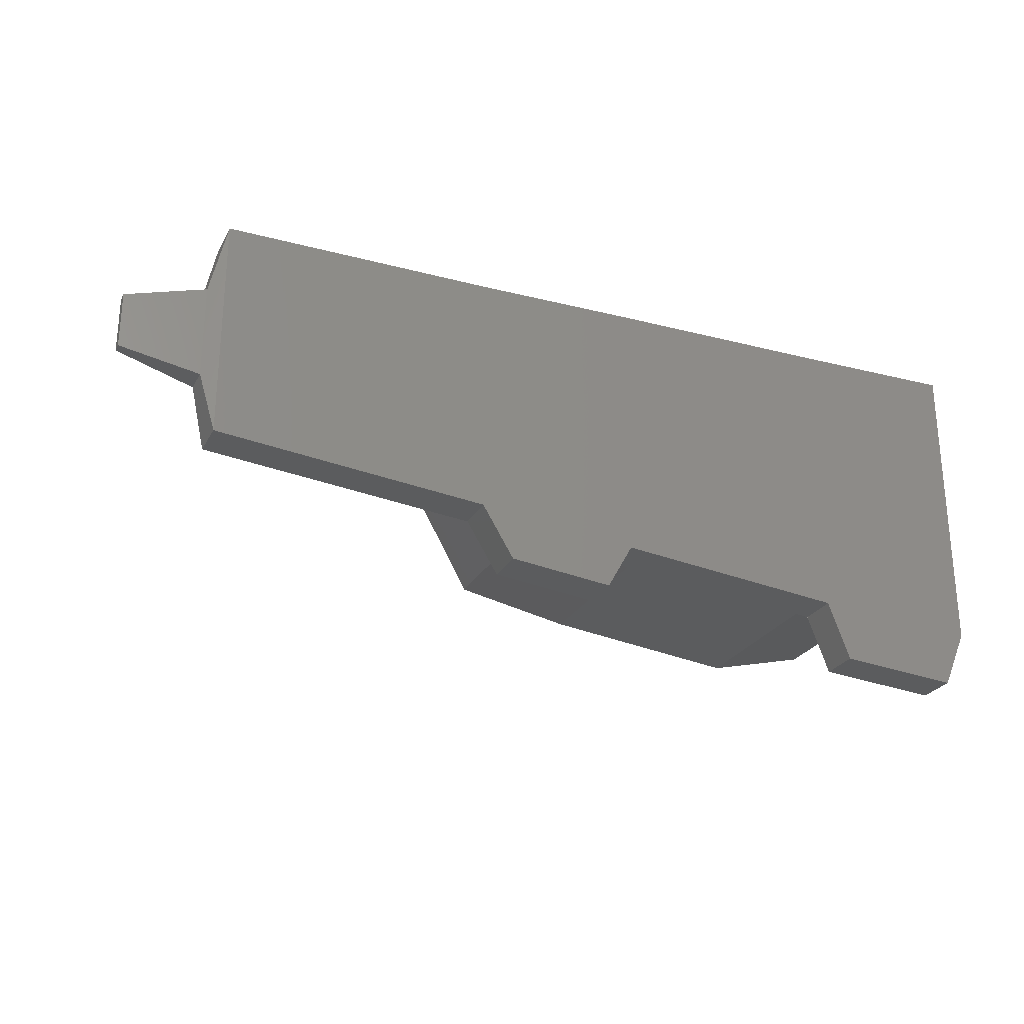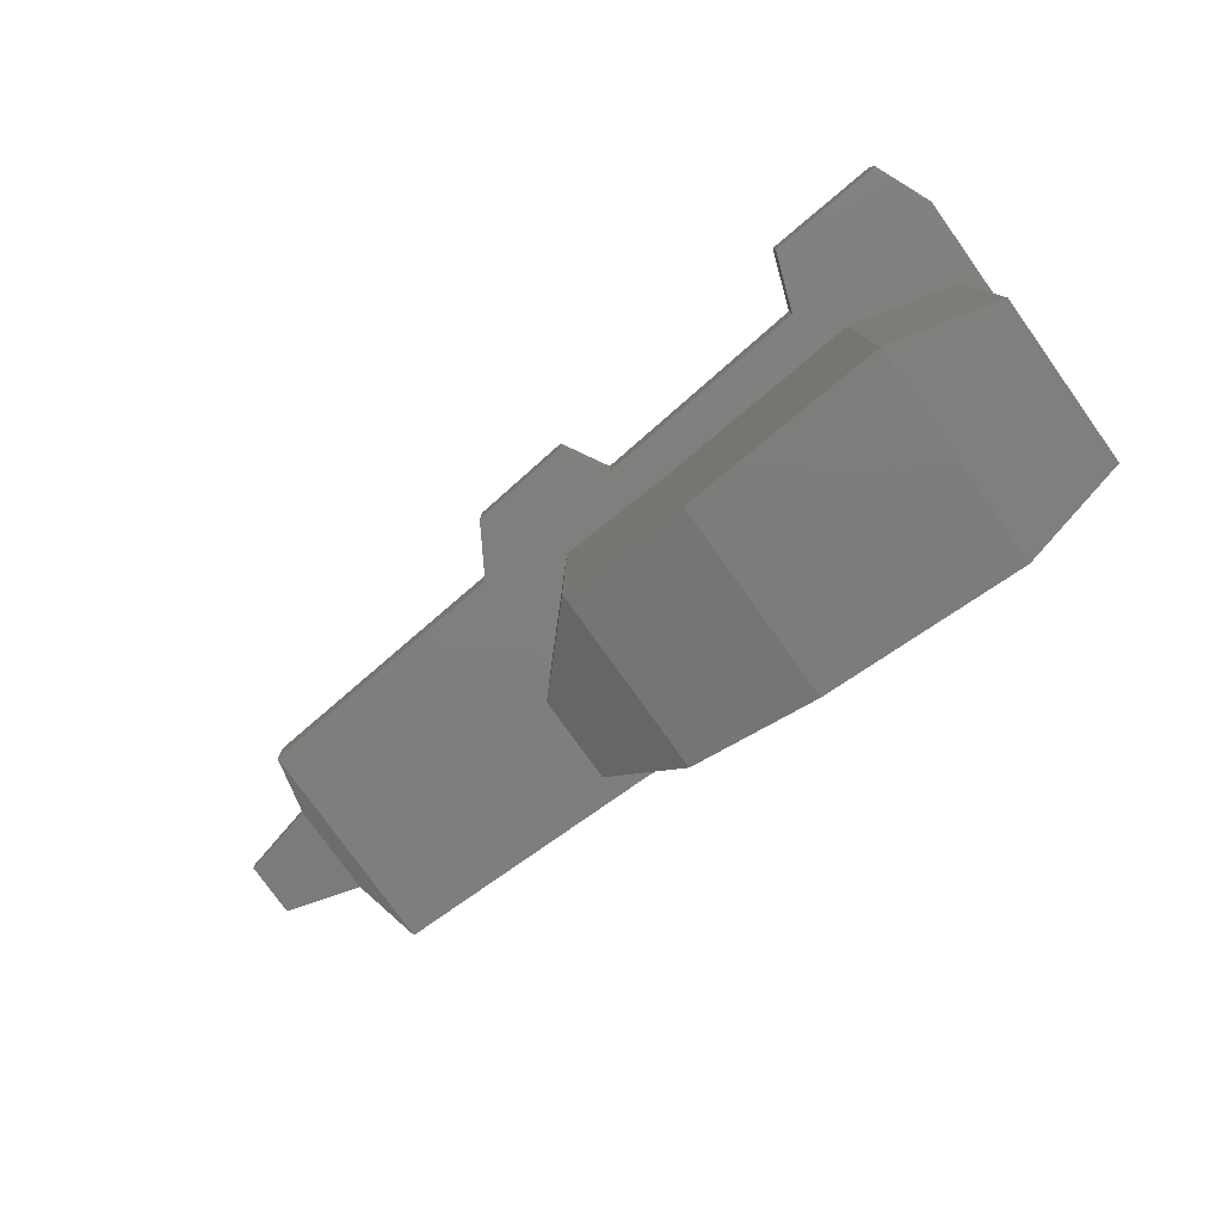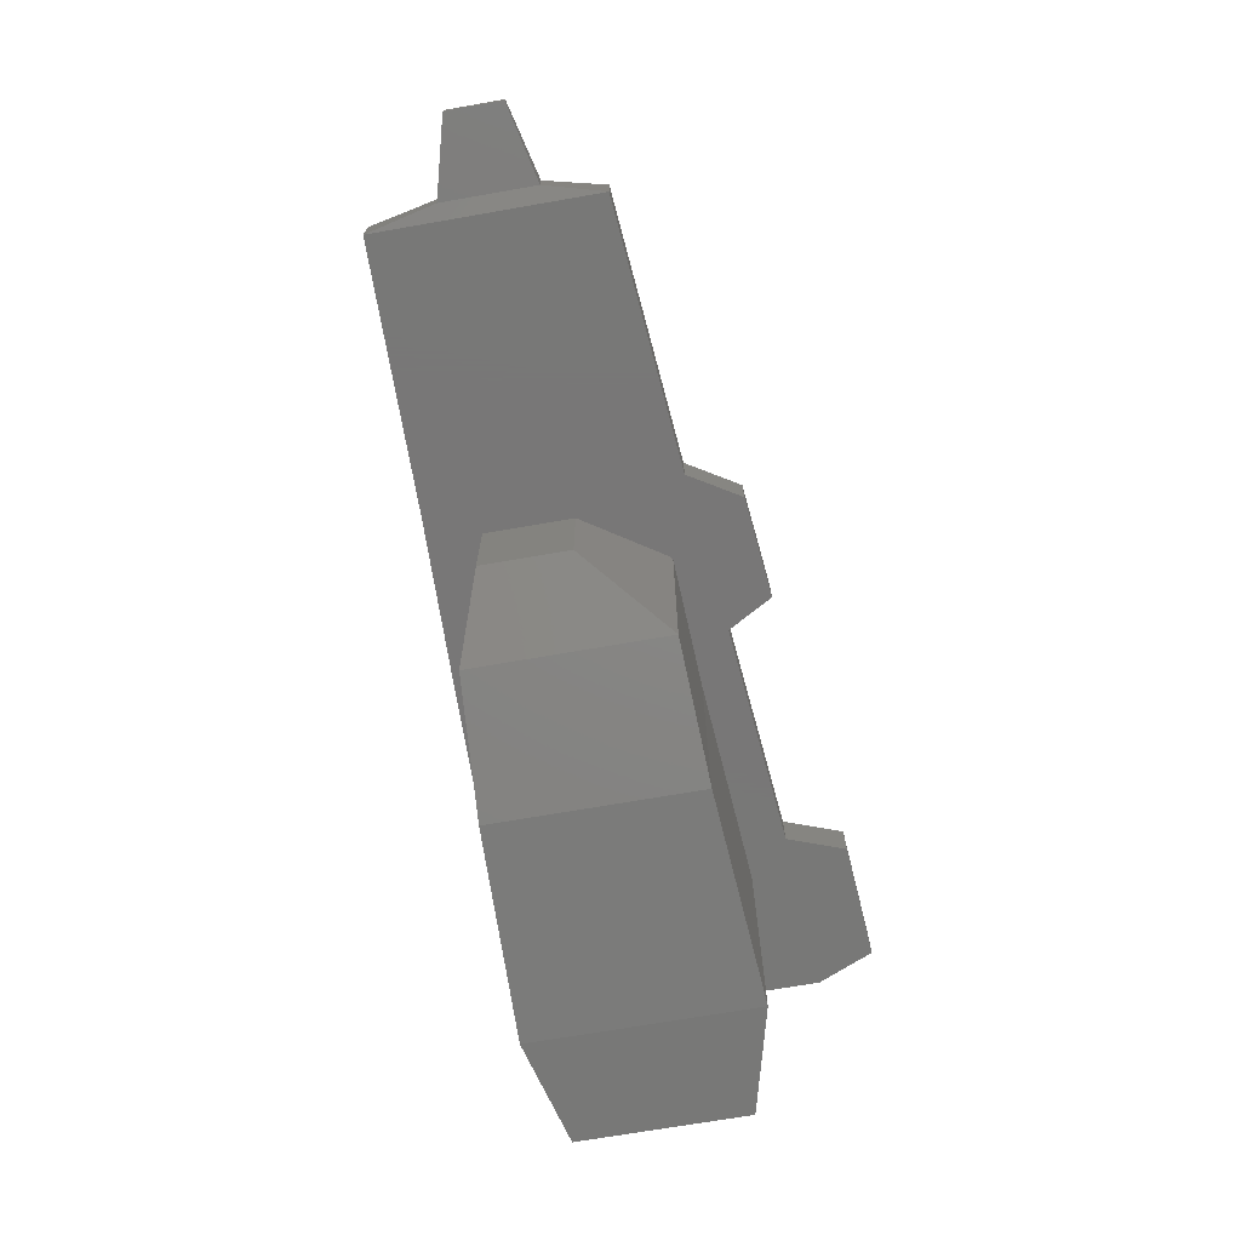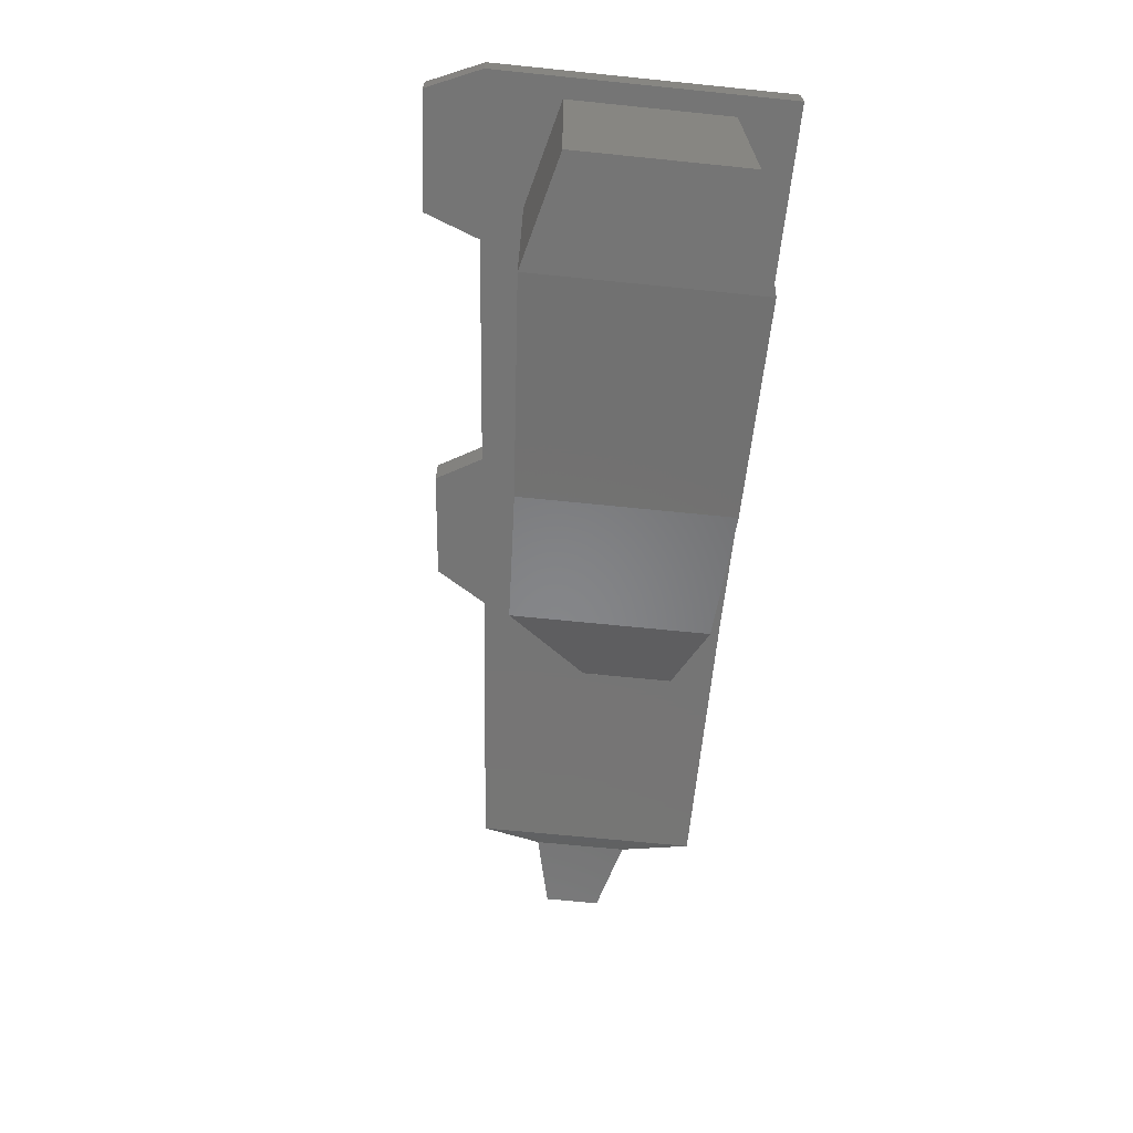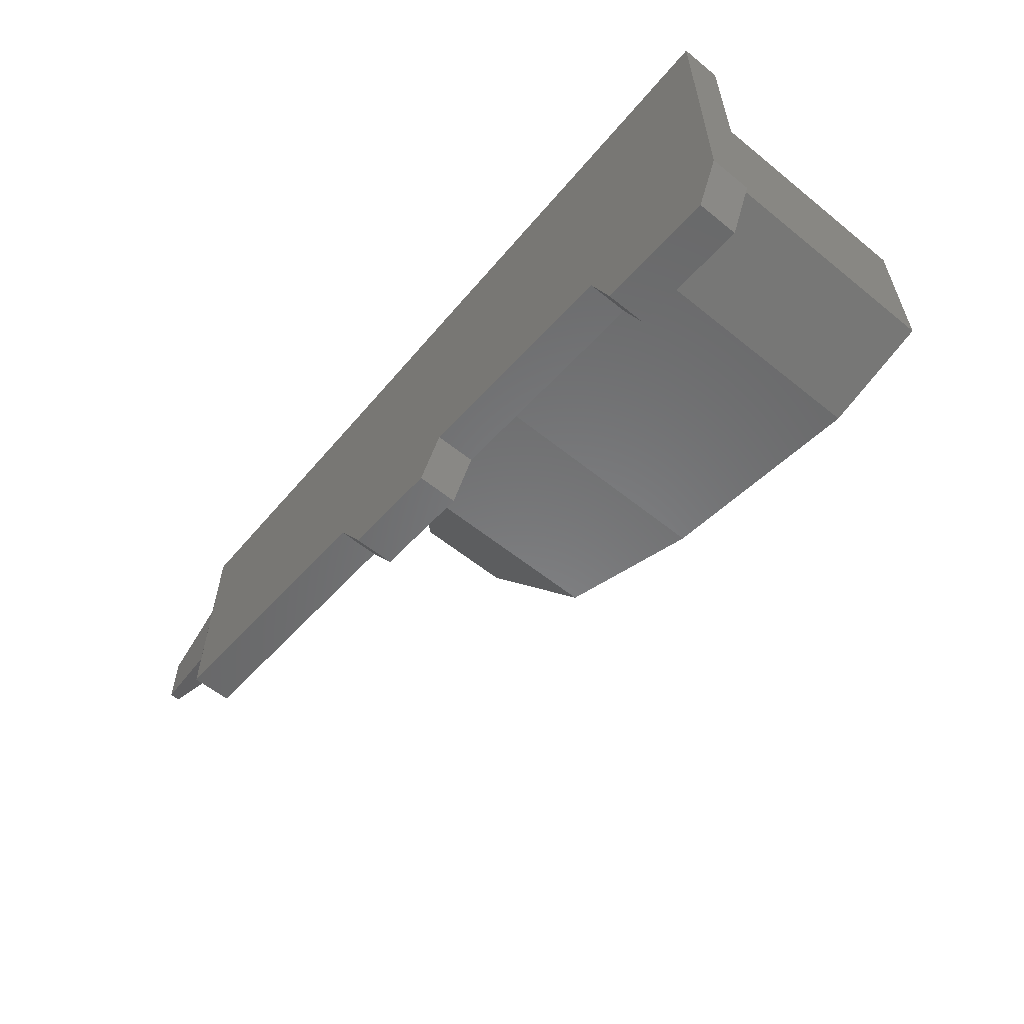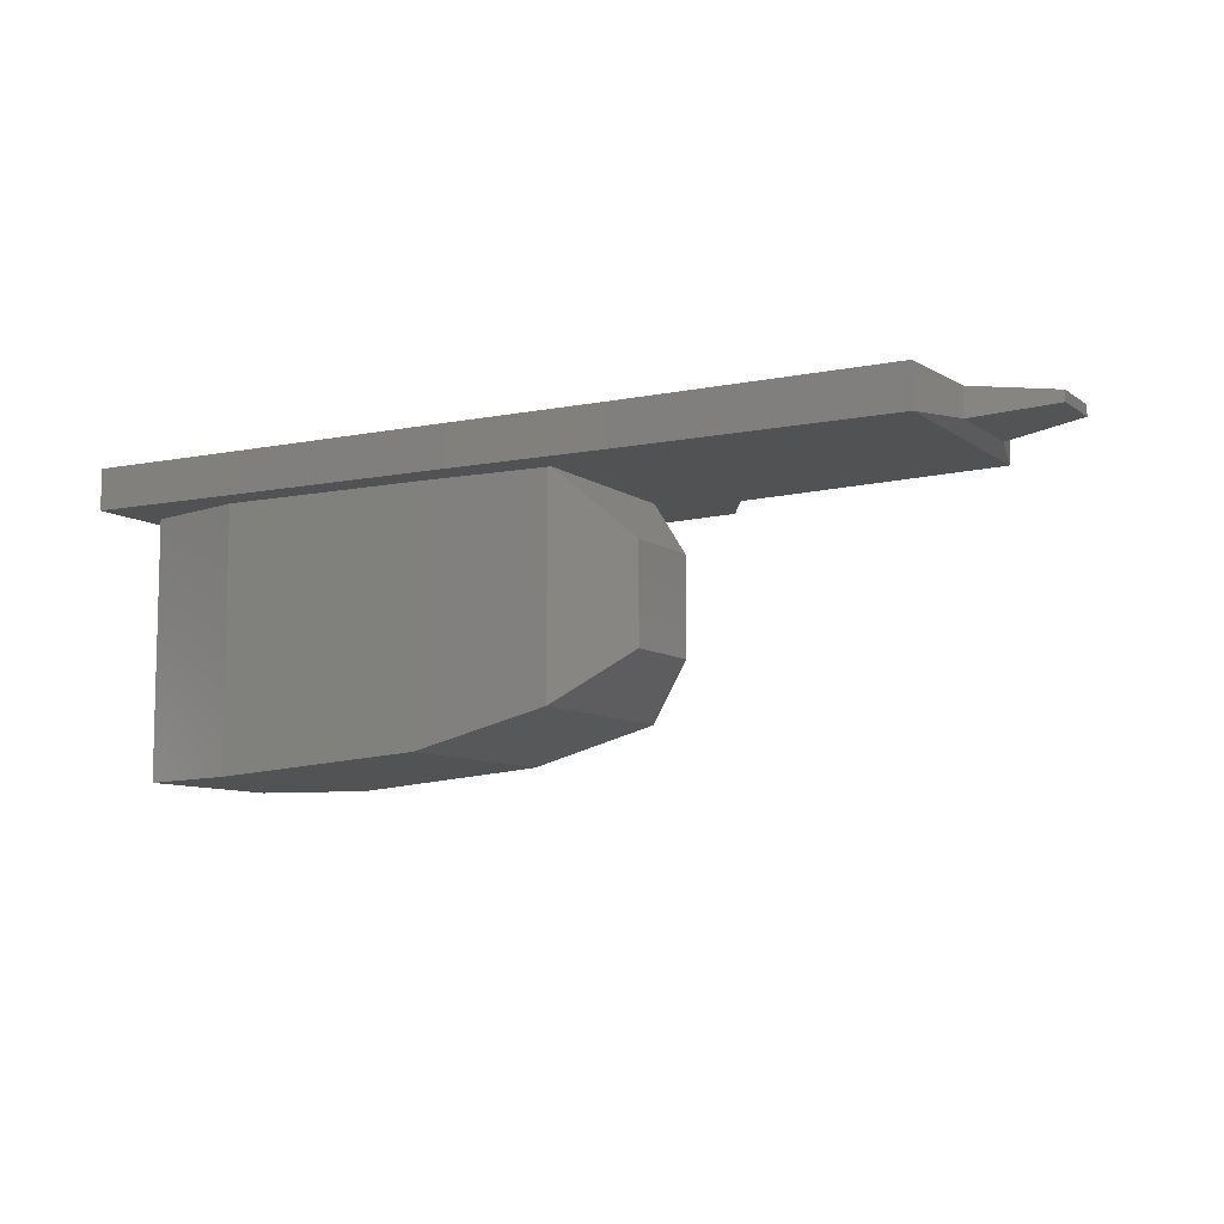
<metadata>
{"format":"stl","ext":"stl","renderer":"f3d","projection":"perspective","resolution":1024,"background":"white","views":[{"elev":-26.1,"azim":156.7,"up":"+Z"},{"elev":-78.7,"azim":-144.4,"up":"+Y"},{"elev":-70.3,"azim":99.9,"up":"+Y"},{"elev":-67.7,"azim":-95.8,"up":"+Y"},{"elev":-58.1,"azim":-129.9,"up":"+Z"},{"elev":-8.6,"azim":29.5,"up":"+Y"}]}
</metadata>
<code>
# stl→obj: 56 verts, 98 faces
v 168.2 29.14 14.51
v 168.2 29.14 6.452
v 157.1 30.35 17.42
v 157.1 30.35 3.887
v 154.9 31.34 27.51
v 154.9 31.34 -4.727
v 116.1 31.34 27.76
v 116.1 31.34 -8.168
v 93.18 31.34 -10.52
v 96.88 31.34 -17.1
v 154.9 25.48 27.51
v 154.9 25.48 -4.727
v 116.1 25.48 27.76
v 116.1 25.48 -8.168
v 93.18 25.48 28.21
v 93.18 25.48 -10.52
v 60.59 25.48 28.64
v 60.59 25.48 -13.62
v 36.94 25.48 29.09
v 36.94 25.48 -15.05
v 104.6 25.99 -4.684
v 104.6 25.99 22.82
v 115.5 16.01 6.602
v 115.5 16.01 19
v 115.5 2.502 6.602
v 115.5 2.502 19
v 104.6 -4.359 -4.684
v 104.6 -4.359 22.82
v 85.66 -9.233 23.77
v 36.94 31.34 29.09
v 60.59 31.34 28.64
v 93.18 31.34 28.21
v 85.66 25.99 23.77
v 55.48 25.99 24.24
v 60.59 31.34 -13.62
v 36.94 31.34 -15.05
v 85.66 -9.233 -5.625
v 85.66 25.99 -5.625
v 55.48 -11.31 -7.933
v 55.48 25.99 -7.933
v 39.96 25.99 -3.936
v 40.47 25.48 -23.26
v 40.47 31.34 -23.26
v 168.2 27.68 6.452
v 168.2 27.68 14.51
v 157.1 26.46 3.887
v 157.1 26.46 17.42
v 55.48 -11.31 24.24
v 39.96 -11.31 -3.936
v 96.88 25.48 -17.1
v 111.6 31.34 -15.59
v 111.6 25.48 -15.59
v 39.96 -11.31 20.24
v 39.96 25.99 20.24
v 57.51 25.48 -21.98
v 57.51 31.34 -21.98
f 1 2 3
f 2 3 4
f 3 4 5
f 4 5 6
f 5 6 7
f 6 7 8
f 7 8 9
f 8 9 10
f 11 12 13
f 12 13 14
f 13 14 15
f 14 15 16
f 15 16 17
f 16 17 18
f 17 18 19
f 18 19 20
f 21 22 23
f 22 23 24
f 23 24 25
f 24 25 26
f 25 26 27
f 26 27 28
f 27 28 29
f 19 30 17
f 30 17 31
f 17 31 15
f 31 15 32
f 15 32 13
f 32 13 7
f 13 7 5
f 26 24 28
f 24 28 22
f 28 22 29
f 22 29 33
f 29 33 34
f 7 9 32
f 9 32 35
f 32 35 31
f 35 31 36
f 31 36 30
f 27 21 37
f 21 37 38
f 37 38 39
f 38 39 40
f 39 40 41
f 19 30 20
f 30 20 36
f 20 36 42
f 36 42 43
f 44 45 46
f 45 46 47
f 46 47 12
f 47 12 11
f 27 29 37
f 29 37 48
f 37 48 39
f 48 39 49
f 10 50 51
f 50 51 52
f 51 52 14
f 51 8 14
f 8 14 6
f 14 6 12
f 29 48 34
f 48 34 53
f 34 53 54
f 42 55 20
f 55 20 18
f 27 25 21
f 25 21 23
f 10 50 9
f 50 9 16
f 55 42 56
f 42 56 43
f 53 54 49
f 54 49 41
f 36 43 35
f 43 35 56
f 14 52 16
f 52 16 50
f 55 18 56
f 18 56 35
f 4 46 6
f 46 6 12
f 35 18 9
f 18 9 16
f 5 3 11
f 3 11 47
f 46 44 4
f 44 4 2
f 3 1 47
f 1 47 45
f 2 44 1
f 44 1 45
f 48 49 53
f 49 41 39
f 8 10 51
f 5 13 11

</code>
